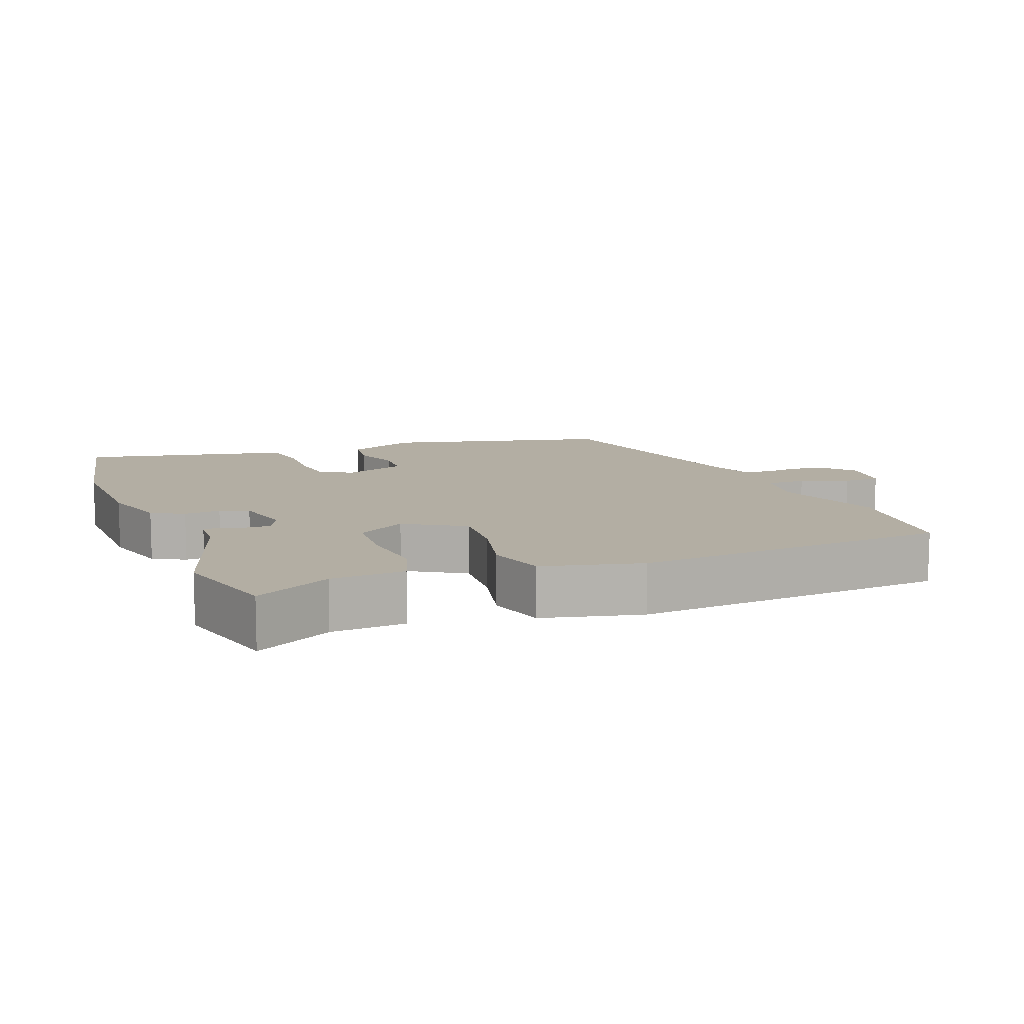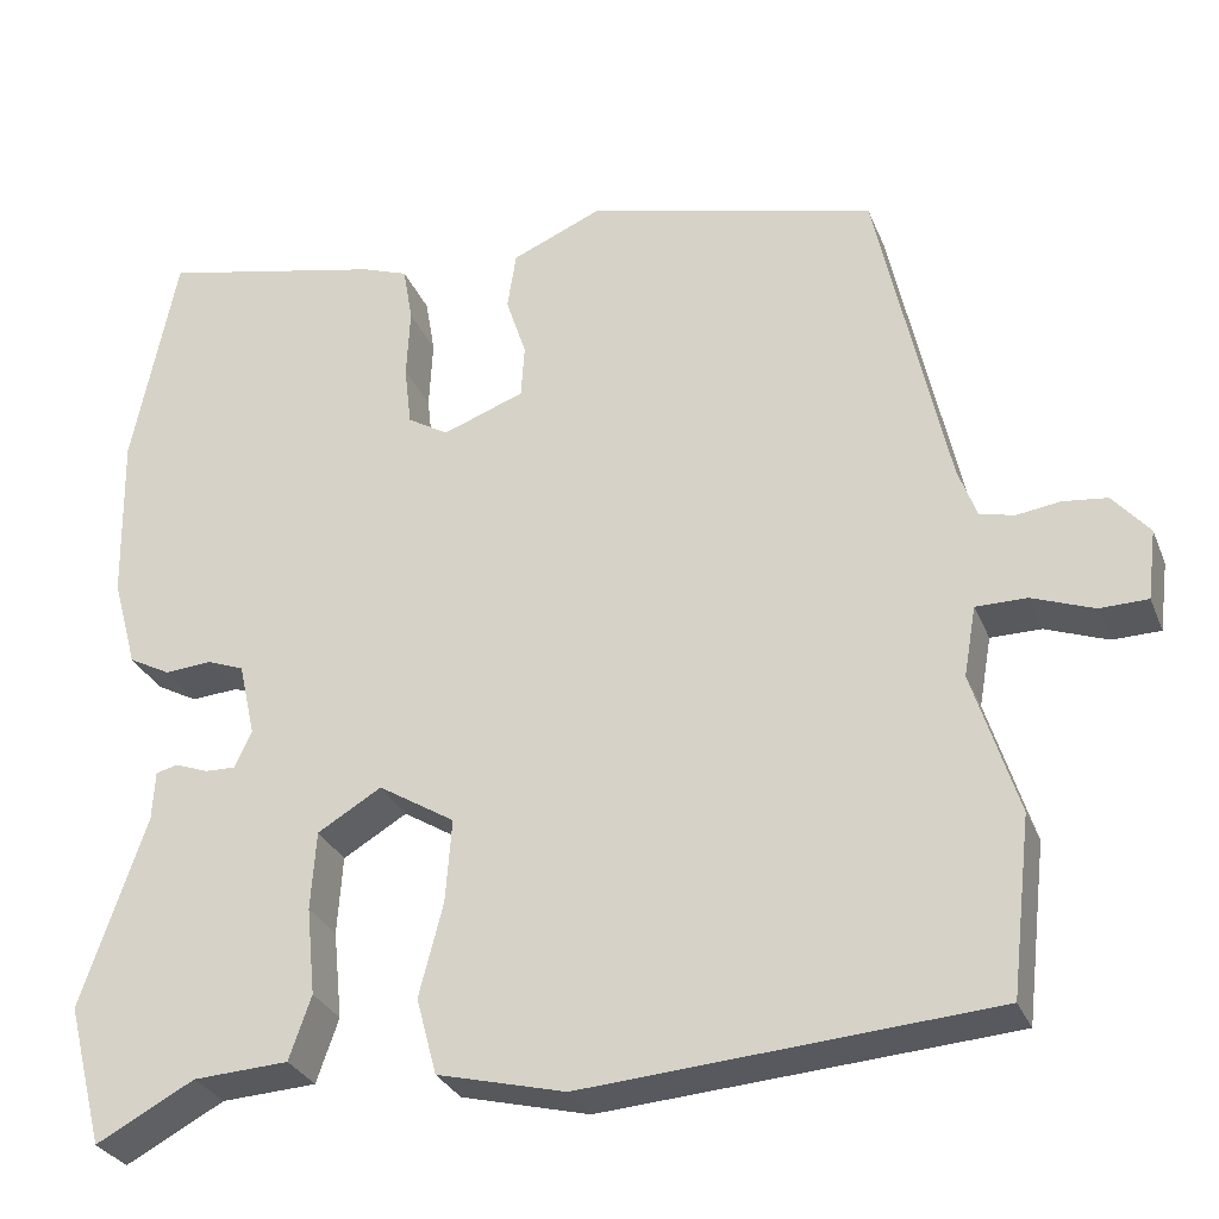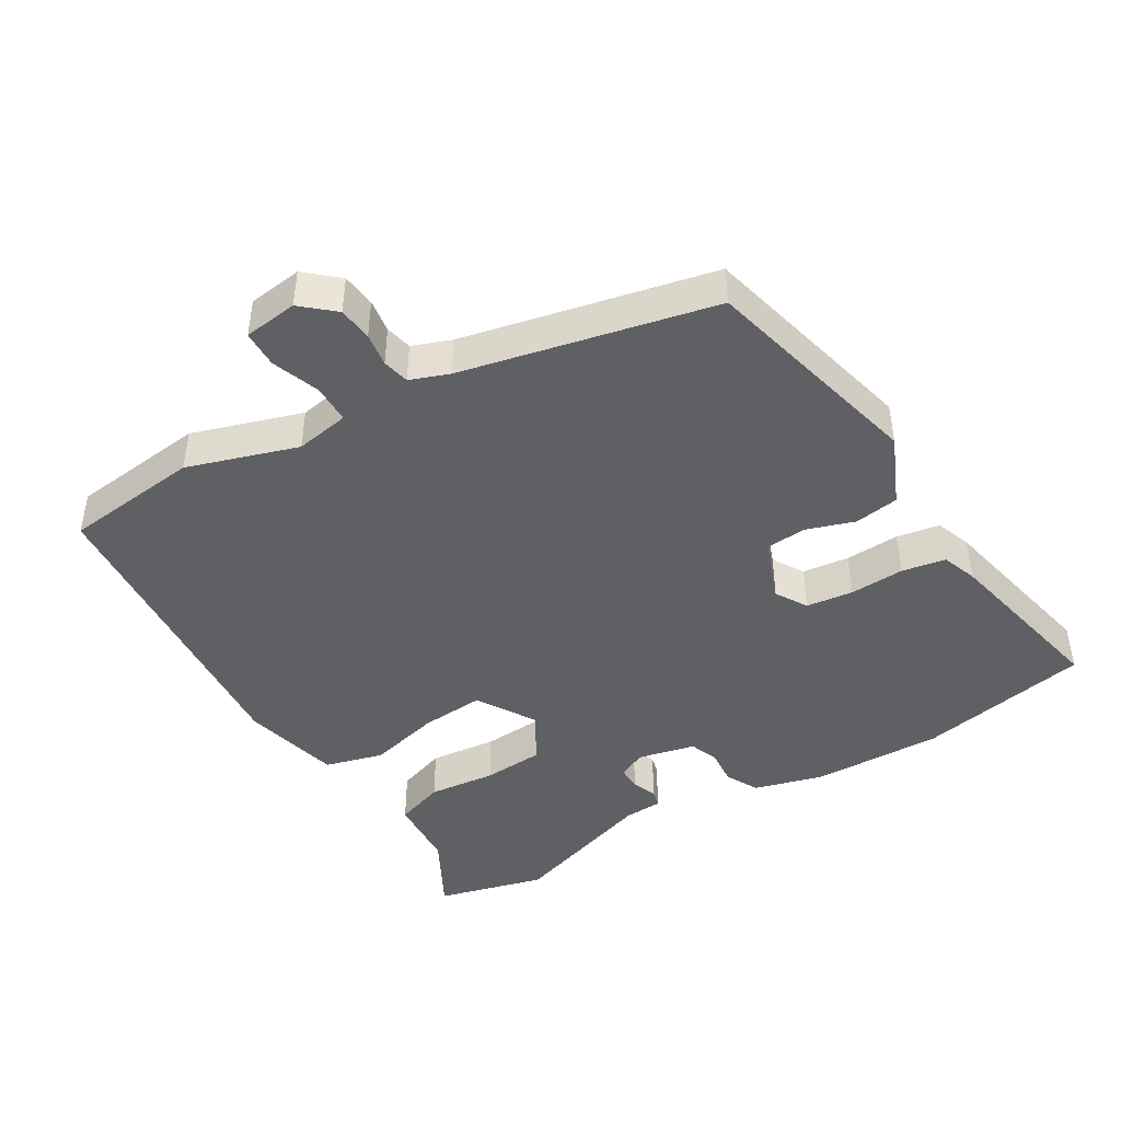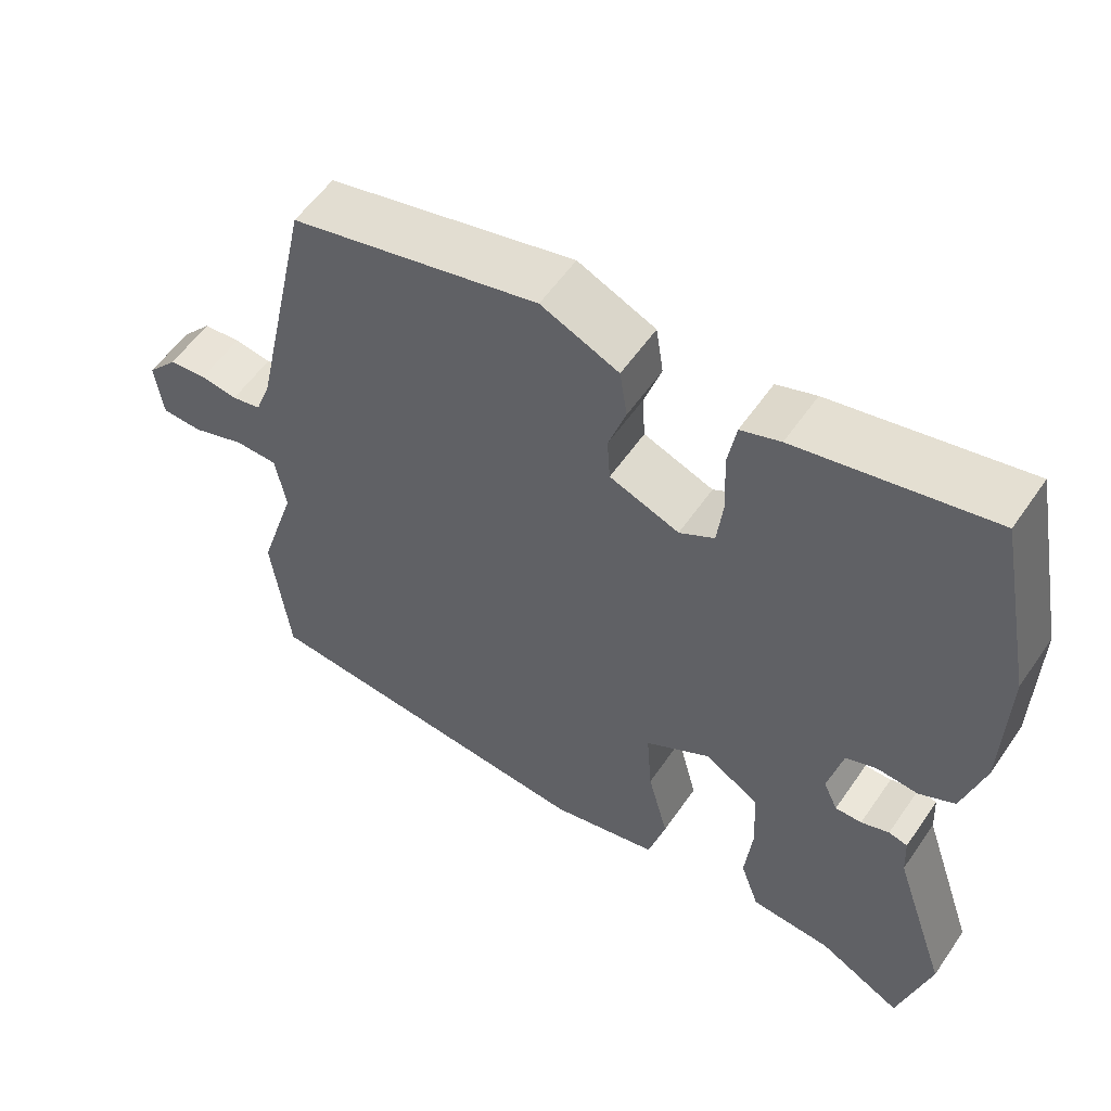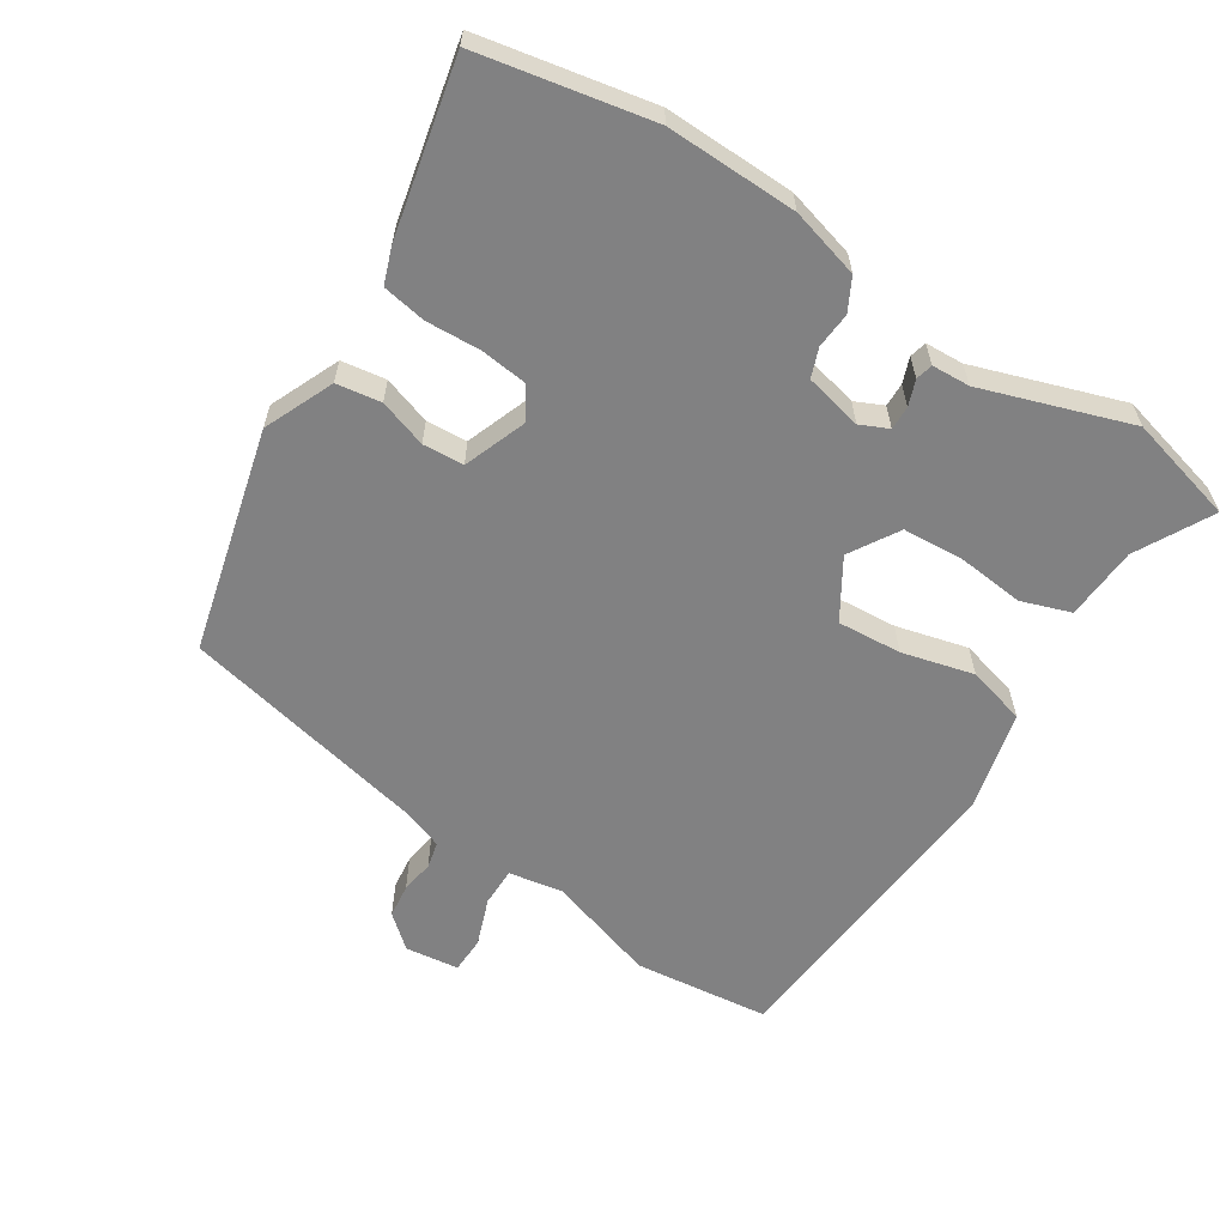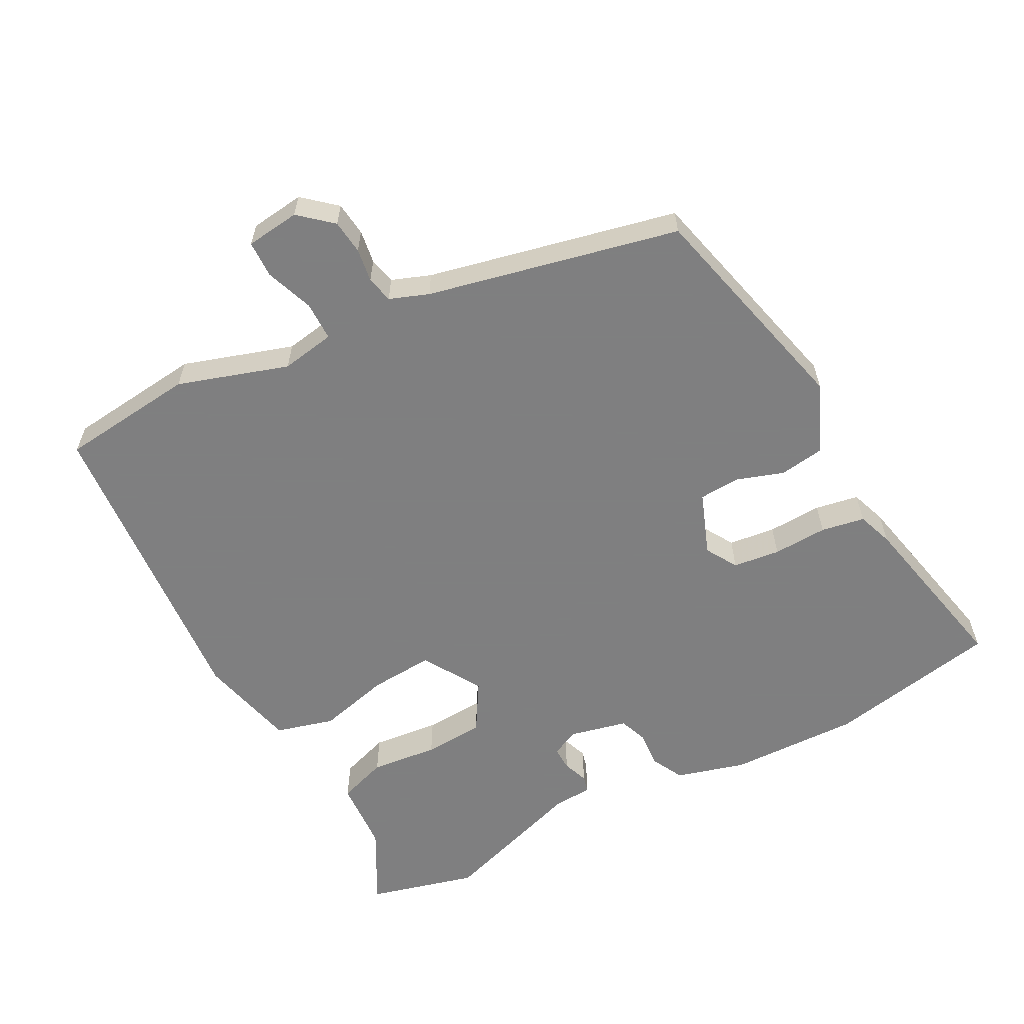
<metadata>
{"format":"obj","ext":"obj","renderer":"f3d","projection":"perspective","resolution":1024,"background":"white","views":[{"elev":10.9,"azim":158.4,"up":"+Y"},{"elev":-29.6,"azim":-160.6,"up":"+Z"},{"elev":-44.7,"azim":-59.3,"up":"+Y"},{"elev":56.8,"azim":34.2,"up":"+Z"},{"elev":-60.4,"azim":57.2,"up":"+Y"},{"elev":-59.9,"azim":-62.4,"up":"+Y"}]}
</metadata>
<code>
v -0.499 0.07 -0.51
v -0.522 0.07 -0.311
v -0.471 0.07 -0.149
v -0.485 0.07 -0.07
v -0.542 0.07 -0.07
v -0.612 0.07 -0.096
v -0.666 0.07 -0.095
v -0.676 0.07 -0.016
v -0.635 0.07 0.032
v -0.585 0.07 0.038
v -0.536 0.07 0.031
v -0.497 0.07 0.04
v -0.476 0.07 0.097
v -0.396 0.07 0.465
v -0.069 0.07 0.548
v 0.033 0.07 0.504
v 0.043 0.07 0.439
v 0.02 0.07 0.369
v 0.024 0.07 0.309
v 0.116 0.07 0.275
v 0.162 0.07 0.303
v 0.17 0.07 0.372
v 0.166 0.07 0.452
v 0.177 0.07 0.516
v 0.229 0.07 0.535
v 0.482 0.07 0.591
v 0.532 0.07 0.339
v 0.528 0.07 0.148
v 0.5 0.07 0.046
v 0.453 0.07 0.021
v 0.4 0.07 0.025
v 0.358 0.07 0.009
v 0.339 0.07 -0.075
v 0.358 0.07 -0.116
v 0.393 0.07 -0.115
v 0.43 0.07 -0.101
v 0.455 0.07 -0.107
v 0.458 0.07 -0.163
v 0.531 0.07 -0.379
v 0.49 0.07 -0.538
v 0.379 0.07 -0.479
v 0.272 0.07 -0.473
v 0.247 0.07 -0.401
v 0.257 0.07 -0.302
v 0.251 0.07 -0.213
v 0.179 0.07 -0.17
v 0.093 0.07 -0.223
v 0.1 0.07 -0.317
v 0.127 0.07 -0.422
v 0.104 0.07 -0.508
v -0.04 0.07 -0.544
v -0.499 0 -0.51
v -0.522 0 -0.311
v -0.471 0 -0.149
v -0.485 0 -0.07
v -0.542 0 -0.07
v -0.612 0 -0.096
v -0.666 0 -0.095
v -0.676 0 -0.016
v -0.635 0 0.032
v -0.585 0 0.038
v -0.536 0 0.031
v -0.497 0 0.04
v -0.476 0 0.097
v -0.396 0 0.465
v -0.069 0 0.548
v 0.033 0 0.504
v 0.043 0 0.439
v 0.02 0 0.369
v 0.024 0 0.309
v 0.116 0 0.275
v 0.162 0 0.303
v 0.17 0 0.372
v 0.166 0 0.452
v 0.177 0 0.516
v 0.229 0 0.535
v 0.482 0 0.591
v 0.532 0 0.339
v 0.528 0 0.148
v 0.5 0 0.046
v 0.453 0 0.021
v 0.4 0 0.025
v 0.358 0 0.009
v 0.339 0 -0.075
v 0.358 0 -0.116
v 0.393 0 -0.115
v 0.43 0 -0.101
v 0.455 0 -0.107
v 0.458 0 -0.163
v 0.531 0 -0.379
v 0.49 0 -0.538
v 0.379 0 -0.479
v 0.272 0 -0.473
v 0.247 0 -0.401
v 0.257 0 -0.302
v 0.251 0 -0.213
v 0.179 0 -0.17
v 0.093 0 -0.223
v 0.1 0 -0.317
v 0.127 0 -0.422
v 0.104 0 -0.508
v -0.04 0 -0.544
f 48 49 50 51
f 47 48 51 1
f 46 47 1 2
f 41 42 43 44
f 41 44 45
f 38 39 40 41
f 38 41 45
f 35 36 37 38
f 34 35 38 45
f 33 34 45 46
f 28 29 30 31
f 28 31 32
f 27 28 32
f 26 27 32
f 22 23 24 25
f 21 22 25 26
f 15 16 17 18
f 13 14 15 18
f 12 13 18 19
f 8 9 10 11
f 8 11 12
f 5 6 7 8
f 4 5 8 12
f 3 4 12 19
f 21 26 32 33
f 20 21 33 46
f 19 20 46
f 2 3 19 46
f 102 101 100 99
f 52 102 99 98
f 53 52 98 97
f 95 94 93 92
f 96 95 92
f 92 91 90 89
f 96 92 89
f 89 88 87 86
f 96 89 86 85
f 97 96 85 84
f 82 81 80 79
f 83 82 79
f 83 79 78
f 83 78 77
f 76 75 74 73
f 77 76 73 72
f 69 68 67 66
f 69 66 65 64
f 70 69 64 63
f 62 61 60 59
f 63 62 59
f 59 58 57 56
f 63 59 56 55
f 70 63 55 54
f 84 83 77 72
f 97 84 72 71
f 97 71 70
f 97 70 54 53
f 1 52 53 2
f 2 53 54 3
f 3 54 55 4
f 4 55 56 5
f 5 56 57 6
f 6 57 58 7
f 7 58 59 8
f 8 59 60 9
f 9 60 61 10
f 10 61 62 11
f 11 62 63 12
f 12 63 64 13
f 13 64 65 14
f 14 65 66 15
f 15 66 67 16
f 16 67 68 17
f 17 68 69 18
f 18 69 70 19
f 19 70 71 20
f 20 71 72 21
f 21 72 73 22
f 22 73 74 23
f 23 74 75 24
f 24 75 76 25
f 25 76 77 26
f 26 77 78 27
f 27 78 79 28
f 28 79 80 29
f 29 80 81 30
f 30 81 82 31
f 31 82 83 32
f 32 83 84 33
f 33 84 85 34
f 34 85 86 35
f 35 86 87 36
f 36 87 88 37
f 37 88 89 38
f 38 89 90 39
f 39 90 91 40
f 40 91 92 41
f 41 92 93 42
f 42 93 94 43
f 43 94 95 44
f 44 95 96 45
f 45 96 97 46
f 46 97 98 47
f 47 98 99 48
f 48 99 100 49
f 49 100 101 50
f 50 101 102 51
f 51 102 52 1

</code>
